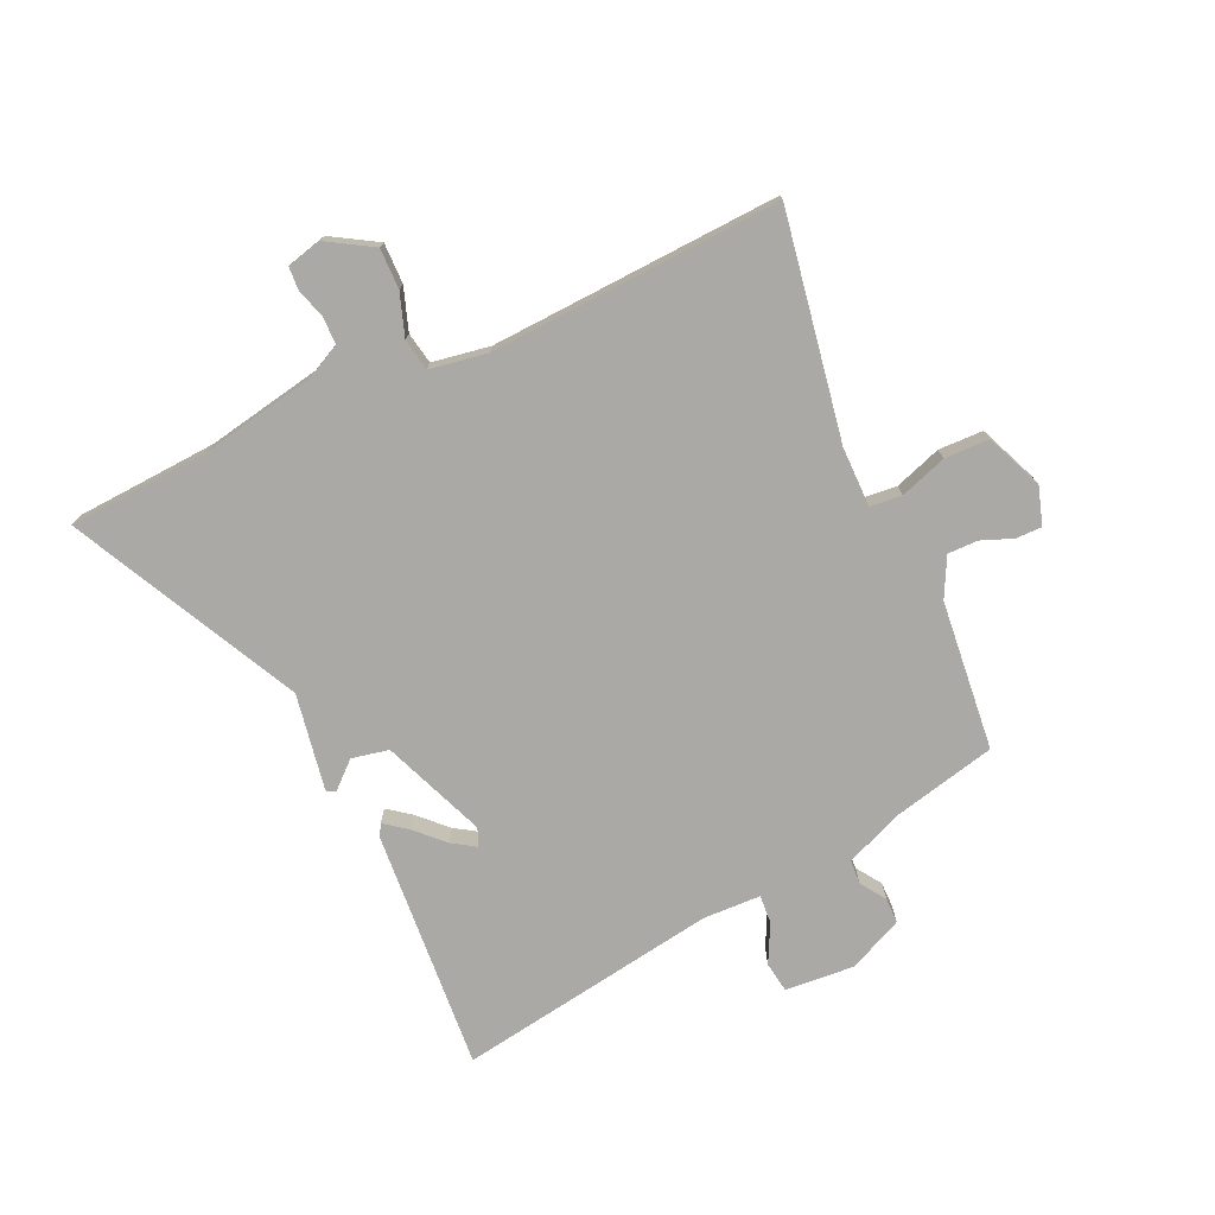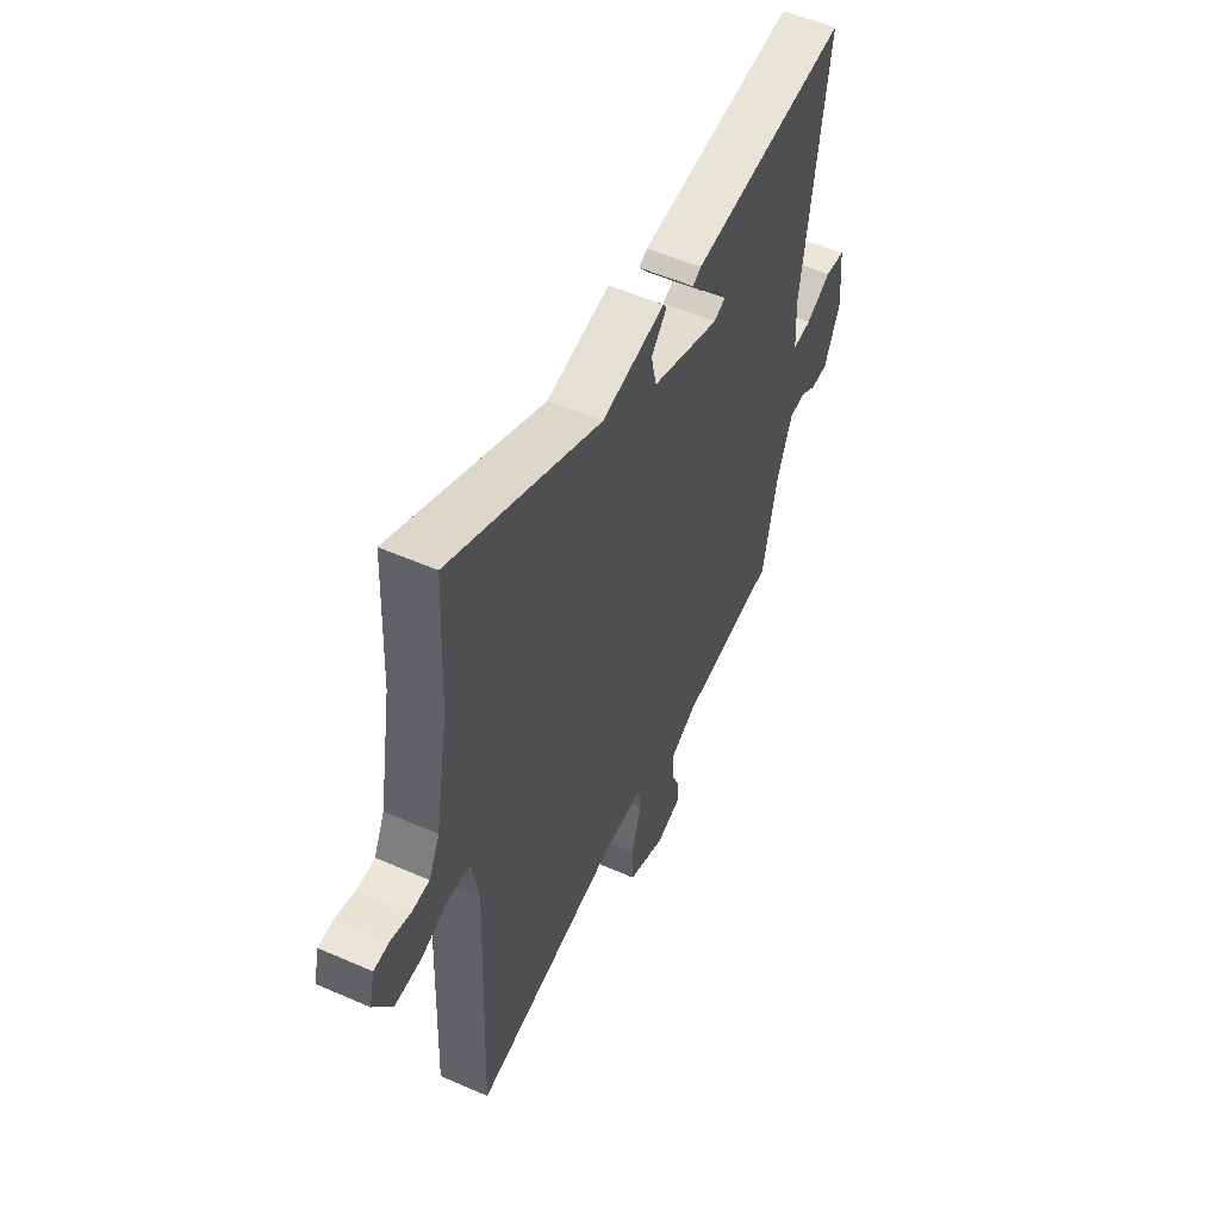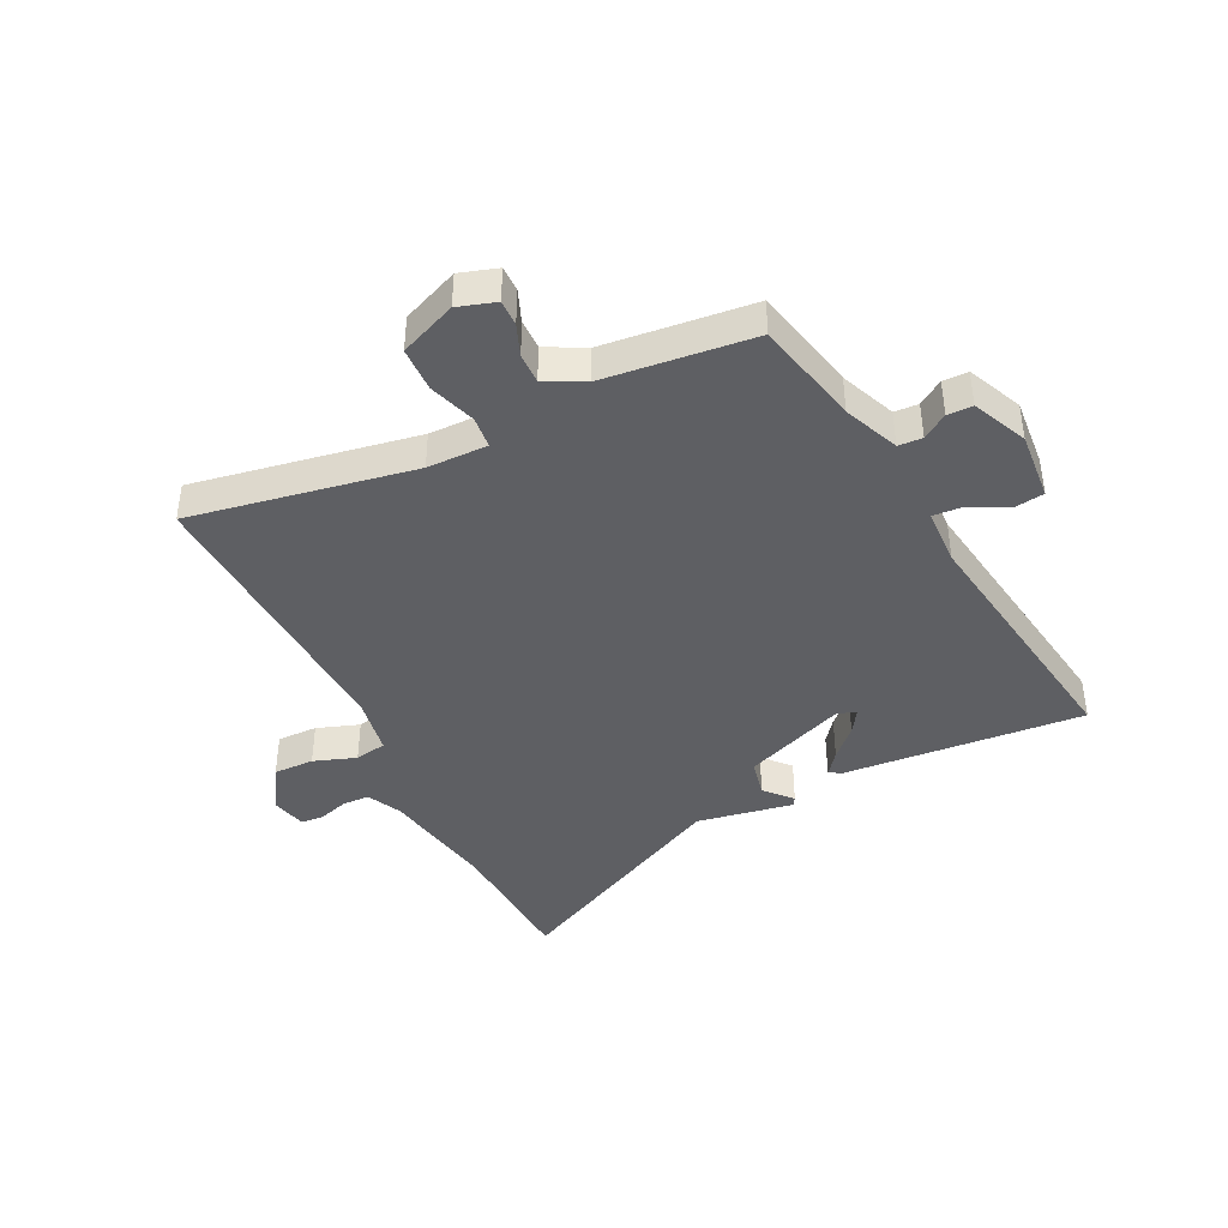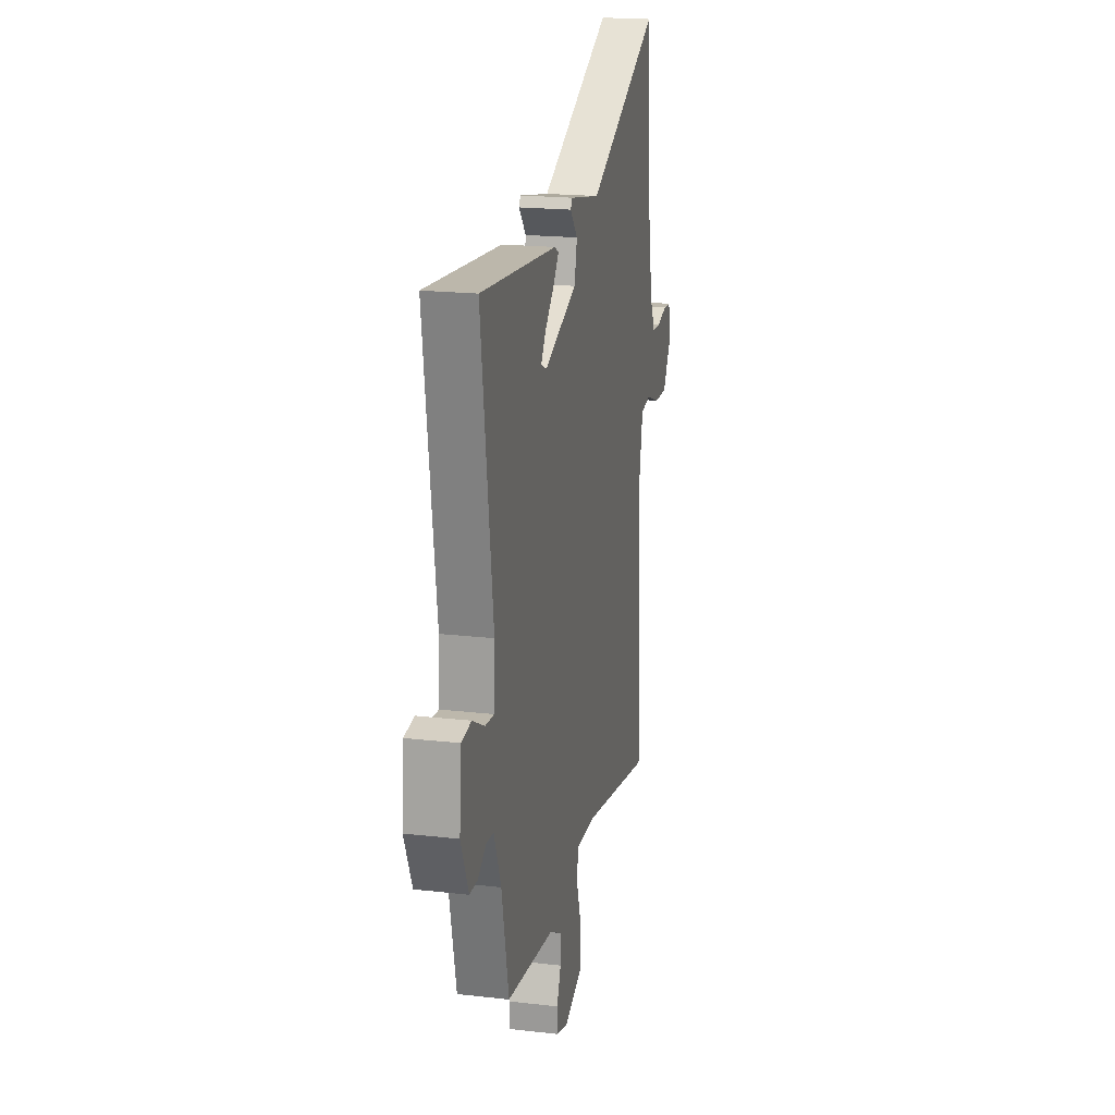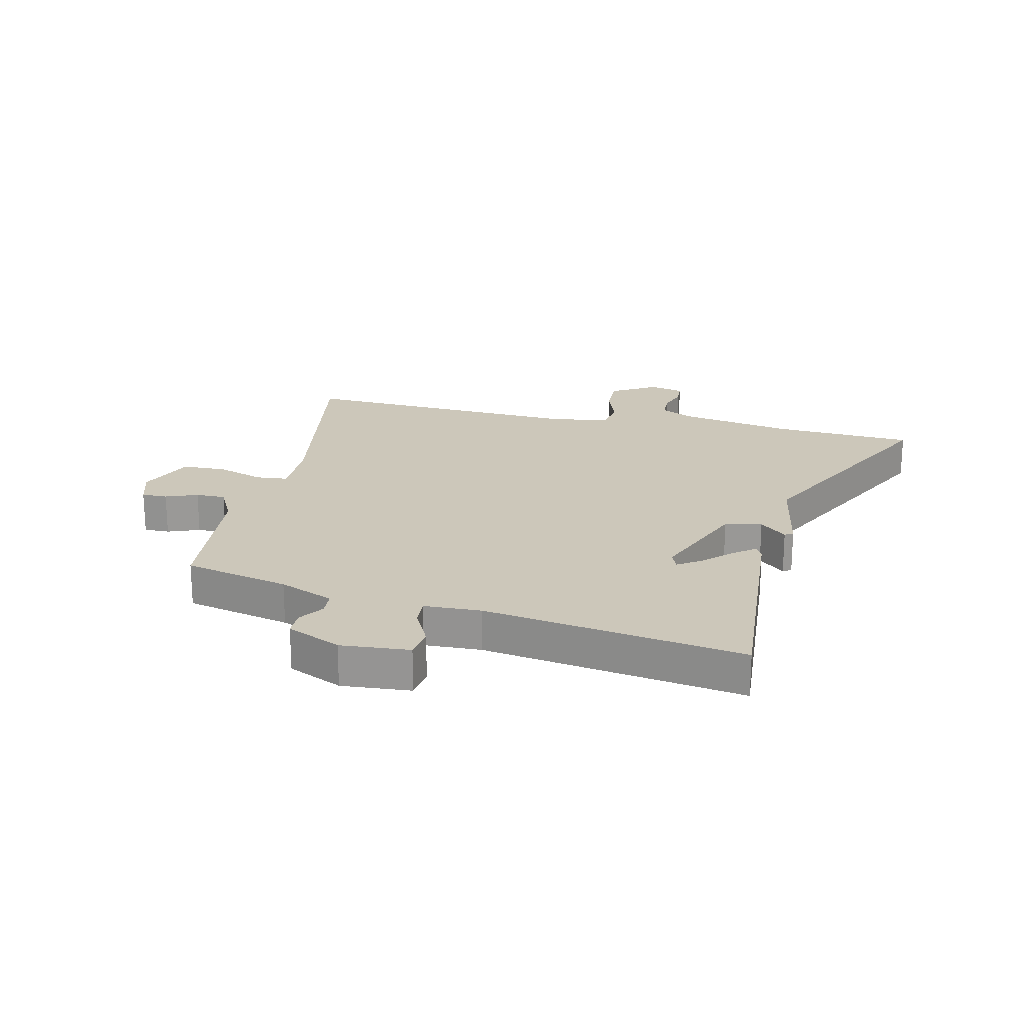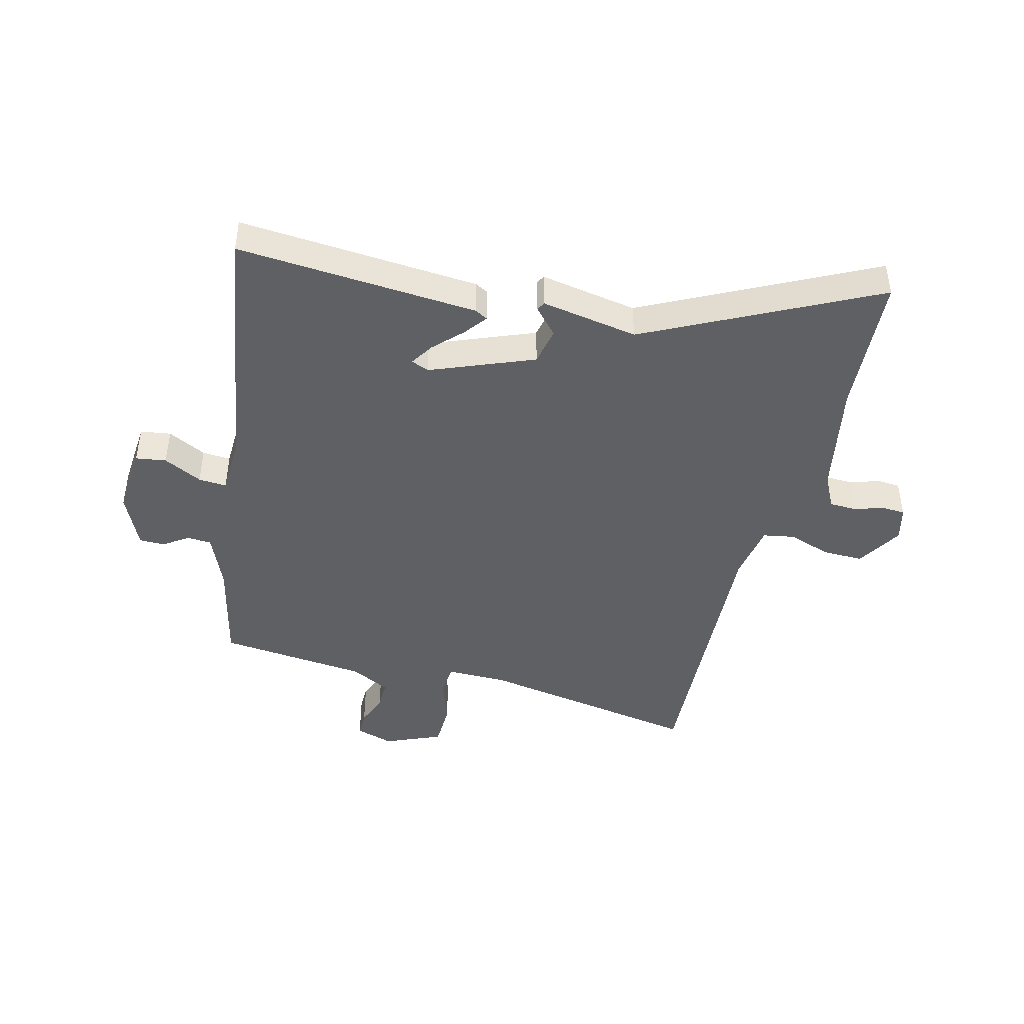
<metadata>
{"format":"obj","ext":"obj","renderer":"f3d","projection":"perspective","resolution":1024,"background":"white","views":[{"elev":-75.3,"azim":115.5,"up":"+Y"},{"elev":53.8,"azim":115.1,"up":"+Z"},{"elev":-41.8,"azim":-153.3,"up":"+Y"},{"elev":19.4,"azim":-77.8,"up":"+Z"},{"elev":21.3,"azim":-76.2,"up":"+Y"},{"elev":-44.5,"azim":-13.4,"up":"+Y"}]}
</metadata>
<code>
v 0.473 0.07 -0.545
v 0.093 0.07 -0.473
v -0.01 0.07 -0.471
v -0.016 0.07 -0.525
v 0.01 0.07 -0.605
v 0.007 0.07 -0.681
v -0.09 0.07 -0.72
v -0.154 0.07 -0.699
v -0.153 0.07 -0.655
v -0.131 0.07 -0.601
v -0.13 0.07 -0.55
v -0.196 0.07 -0.515
v -0.45 0.07 -0.485
v -0.489 0.07 -0.304
v -0.527 0.07 -0.21
v -0.568 0.07 -0.207
v -0.611 0.07 -0.235
v -0.654 0.07 -0.234
v -0.695 0.07 -0.141
v -0.684 0.07 -0.023
v -0.632 0.07 -0.016
v -0.567 0.07 -0.05
v -0.519 0.07 -0.054
v -0.514 0.07 0.044
v -0.577 0.07 0.489
v -0.168 0.07 0.452
v -0.146 0.07 0.44
v -0.176 0.07 0.402
v -0.223 0.07 0.356
v -0.249 0.07 0.317
v -0.219 0.07 0.304
v -0.043 0.07 0.371
v -0.029 0.07 0.434
v -0.069 0.07 0.48
v -0.06 0.07 0.494
v 0.104 0.07 0.463
v 0.493 0.07 0.65
v 0.504 0.07 0.409
v 0.538 0.07 0.213
v 0.566 0.07 0.155
v 0.612 0.07 0.153
v 0.663 0.07 0.168
v 0.702 0.07 0.165
v 0.716 0.07 0.106
v 0.668 0.07 0.029
v 0.599 0.07 0.031
v 0.527 0.07 0.057
v 0.473 0.07 0.048
v 0.455 0.07 -0.05
v 0.473 0 -0.545
v 0.093 0 -0.473
v -0.01 0 -0.471
v -0.016 0 -0.525
v 0.01 0 -0.605
v 0.007 0 -0.681
v -0.09 0 -0.72
v -0.154 0 -0.699
v -0.153 0 -0.655
v -0.131 0 -0.601
v -0.13 0 -0.55
v -0.196 0 -0.515
v -0.45 0 -0.485
v -0.489 0 -0.304
v -0.527 0 -0.21
v -0.568 0 -0.207
v -0.611 0 -0.235
v -0.654 0 -0.234
v -0.695 0 -0.141
v -0.684 0 -0.023
v -0.632 0 -0.016
v -0.567 0 -0.05
v -0.519 0 -0.054
v -0.514 0 0.044
v -0.577 0 0.489
v -0.168 0 0.452
v -0.146 0 0.44
v -0.176 0 0.402
v -0.223 0 0.356
v -0.249 0 0.317
v -0.219 0 0.304
v -0.043 0 0.371
v -0.029 0 0.434
v -0.069 0 0.48
v -0.06 0 0.494
v 0.104 0 0.463
v 0.493 0 0.65
v 0.504 0 0.409
v 0.538 0 0.213
v 0.566 0 0.155
v 0.612 0 0.153
v 0.663 0 0.168
v 0.702 0 0.165
v 0.716 0 0.106
v 0.668 0 0.029
v 0.599 0 0.031
v 0.527 0 0.057
v 0.473 0 0.048
v 0.455 0 -0.05
f 44 45 46 47
f 44 47 48
f 41 42 43 44
f 40 41 44 48
f 39 40 48
f 38 39 48
f 36 37 38 48
f 33 34 35 36
f 32 33 36 48
f 31 32 48 49
f 26 27 28 29
f 24 25 26 29
f 23 24 29 30
f 19 20 21 22
f 19 22 23
f 16 17 18 19
f 15 16 19 23
f 14 15 23 30
f 12 13 14 30
f 7 8 9 10
f 7 10 11
f 4 5 6 7
f 3 4 7 11
f 31 49 1 2
f 30 31 2 3
f 3 11 12 30
f 96 95 94 93
f 97 96 93
f 93 92 91 90
f 97 93 90 89
f 97 89 88
f 97 88 87
f 97 87 86 85
f 85 84 83 82
f 97 85 82 81
f 98 97 81 80
f 78 77 76 75
f 78 75 74 73
f 79 78 73 72
f 71 70 69 68
f 72 71 68
f 68 67 66 65
f 72 68 65 64
f 79 72 64 63
f 79 63 62 61
f 59 58 57 56
f 60 59 56
f 56 55 54 53
f 60 56 53 52
f 51 50 98 80
f 52 51 80 79
f 79 61 60 52
f 1 50 51 2
f 2 51 52 3
f 3 52 53 4
f 4 53 54 5
f 5 54 55 6
f 6 55 56 7
f 7 56 57 8
f 8 57 58 9
f 9 58 59 10
f 10 59 60 11
f 11 60 61 12
f 12 61 62 13
f 13 62 63 14
f 14 63 64 15
f 15 64 65 16
f 16 65 66 17
f 17 66 67 18
f 18 67 68 19
f 19 68 69 20
f 20 69 70 21
f 21 70 71 22
f 22 71 72 23
f 23 72 73 24
f 24 73 74 25
f 25 74 75 26
f 26 75 76 27
f 27 76 77 28
f 28 77 78 29
f 29 78 79 30
f 30 79 80 31
f 31 80 81 32
f 32 81 82 33
f 33 82 83 34
f 34 83 84 35
f 35 84 85 36
f 36 85 86 37
f 37 86 87 38
f 38 87 88 39
f 39 88 89 40
f 40 89 90 41
f 41 90 91 42
f 42 91 92 43
f 43 92 93 44
f 44 93 94 45
f 45 94 95 46
f 46 95 96 47
f 47 96 97 48
f 48 97 98 49
f 49 98 50 1

</code>
